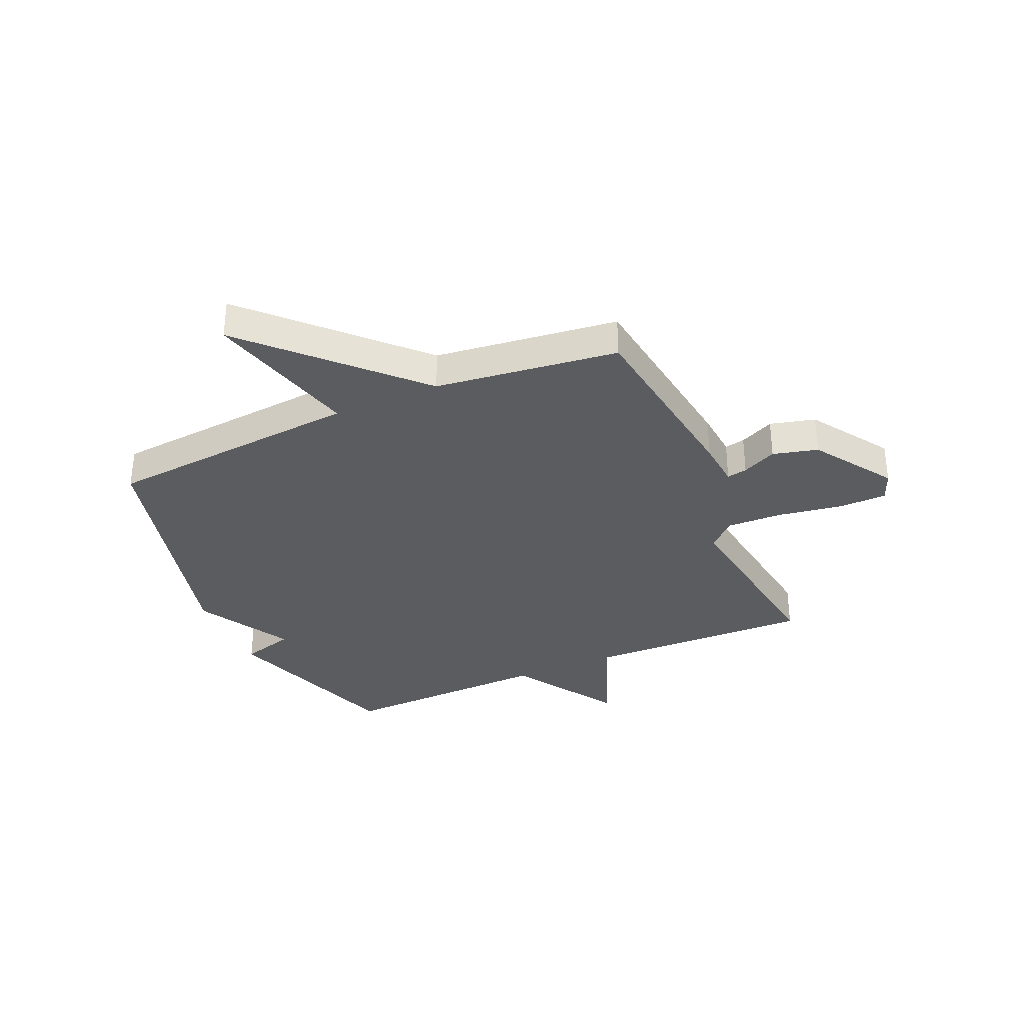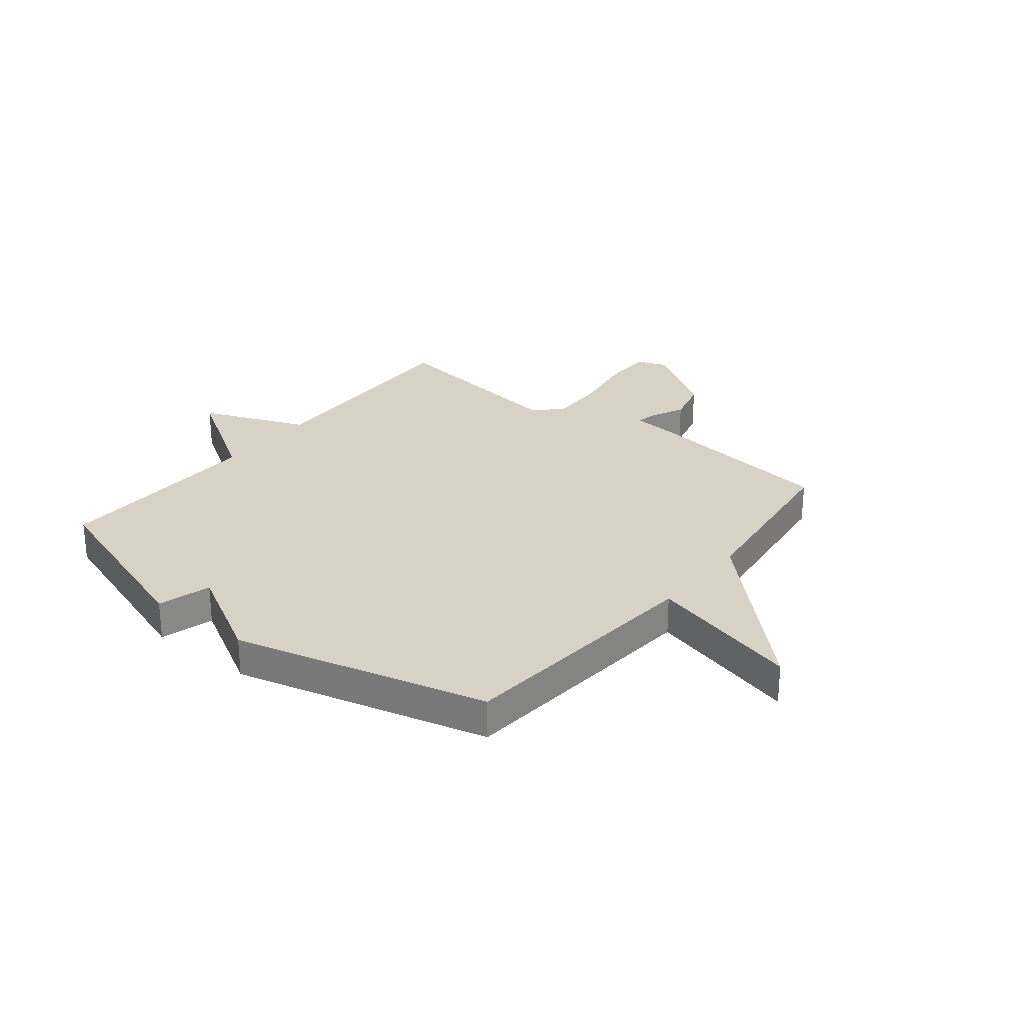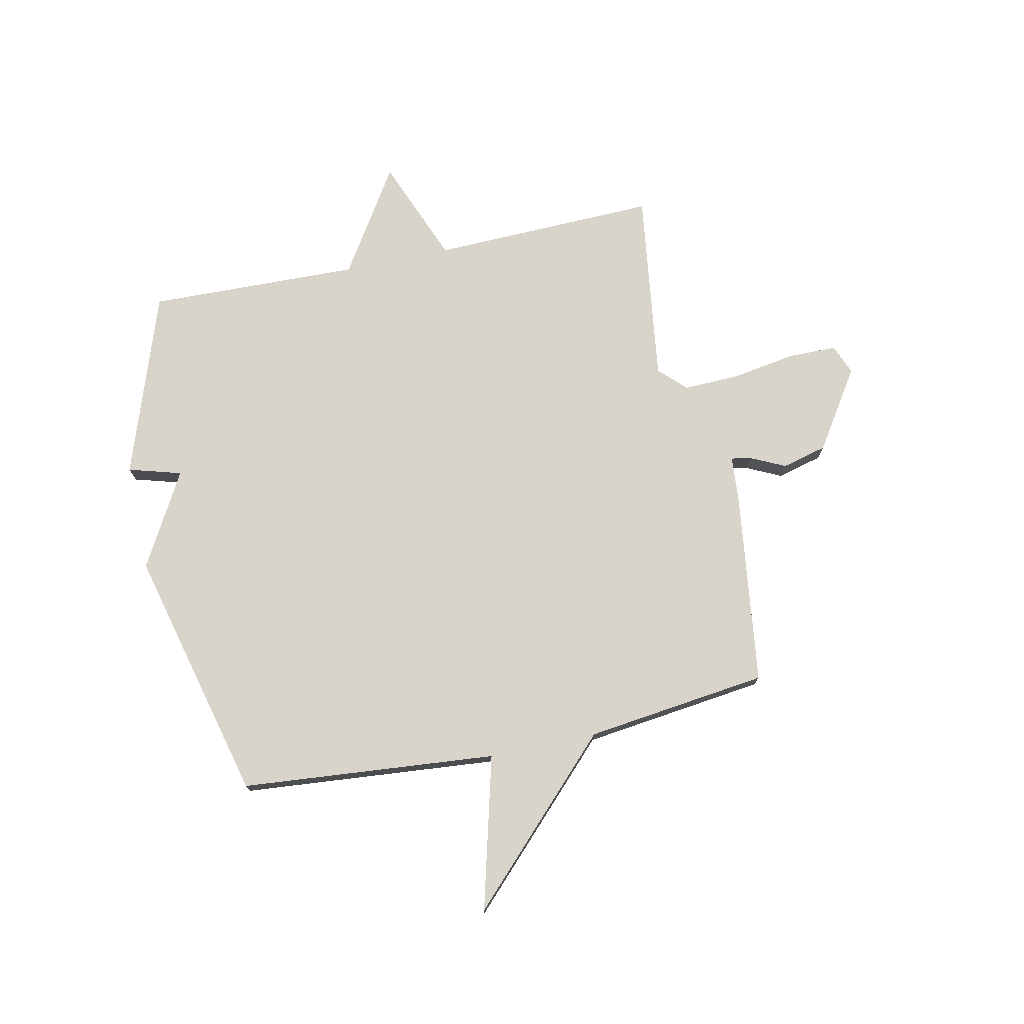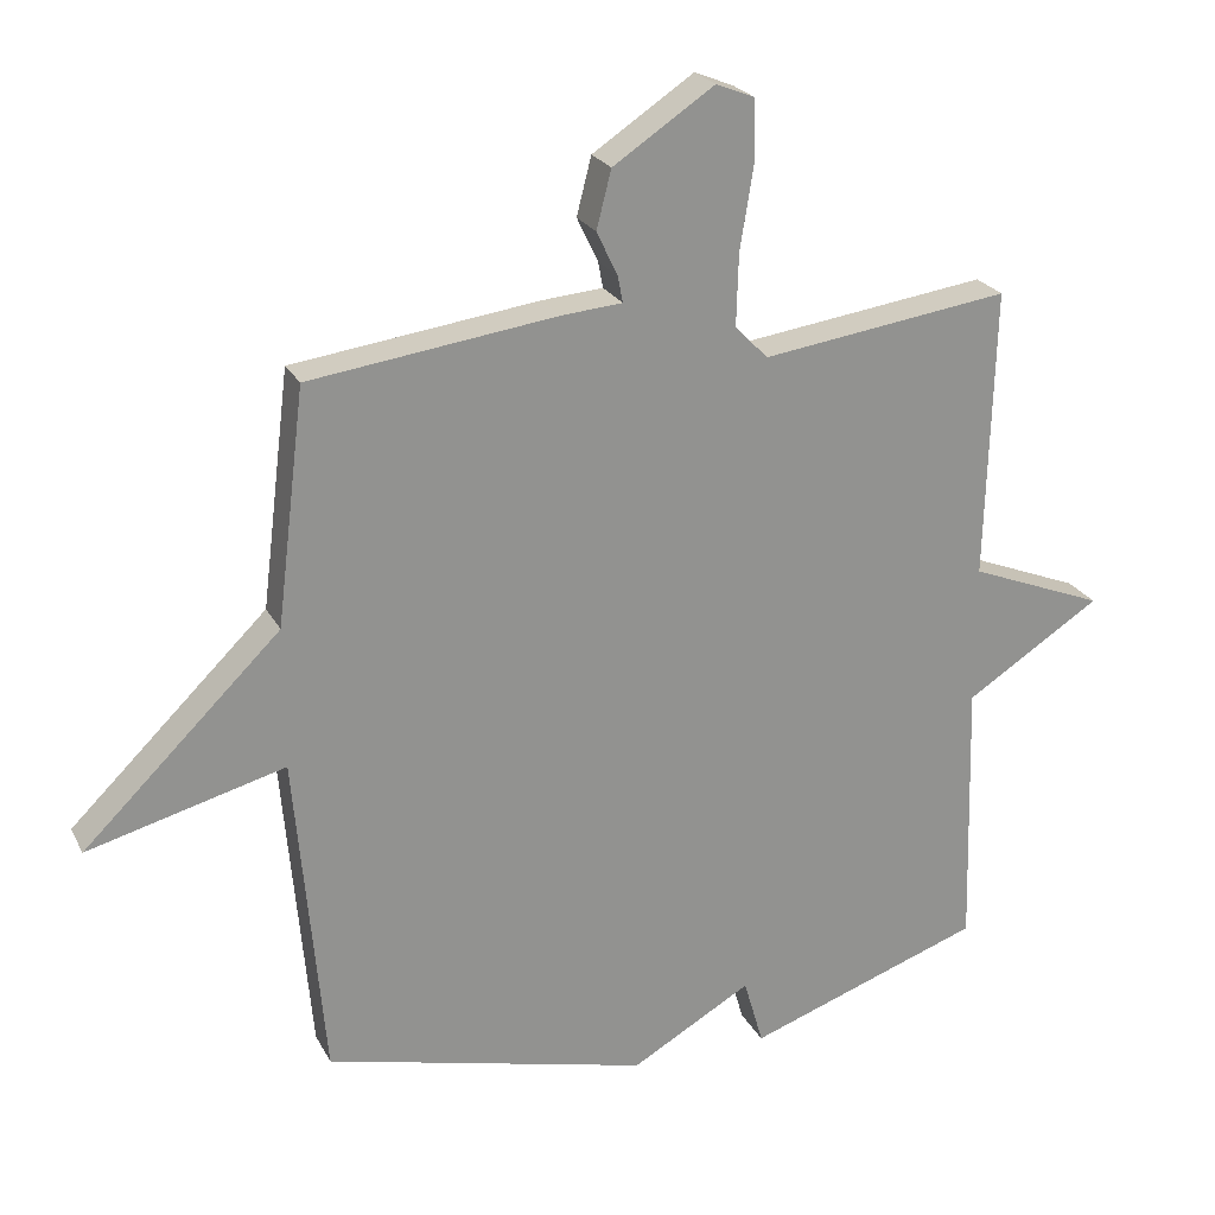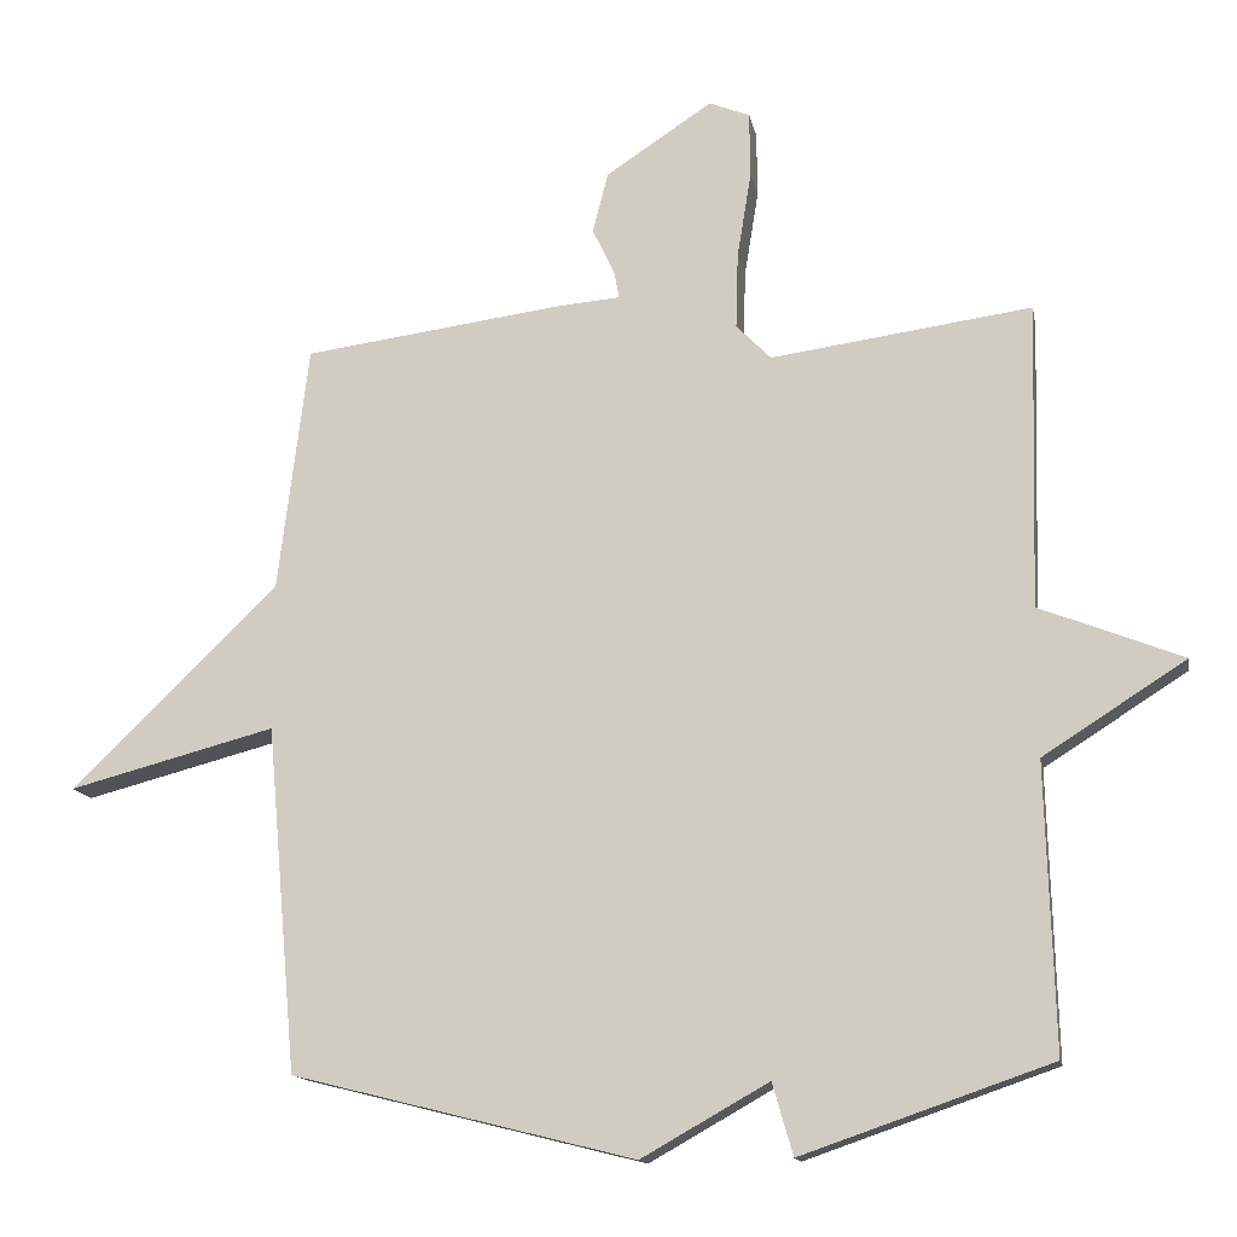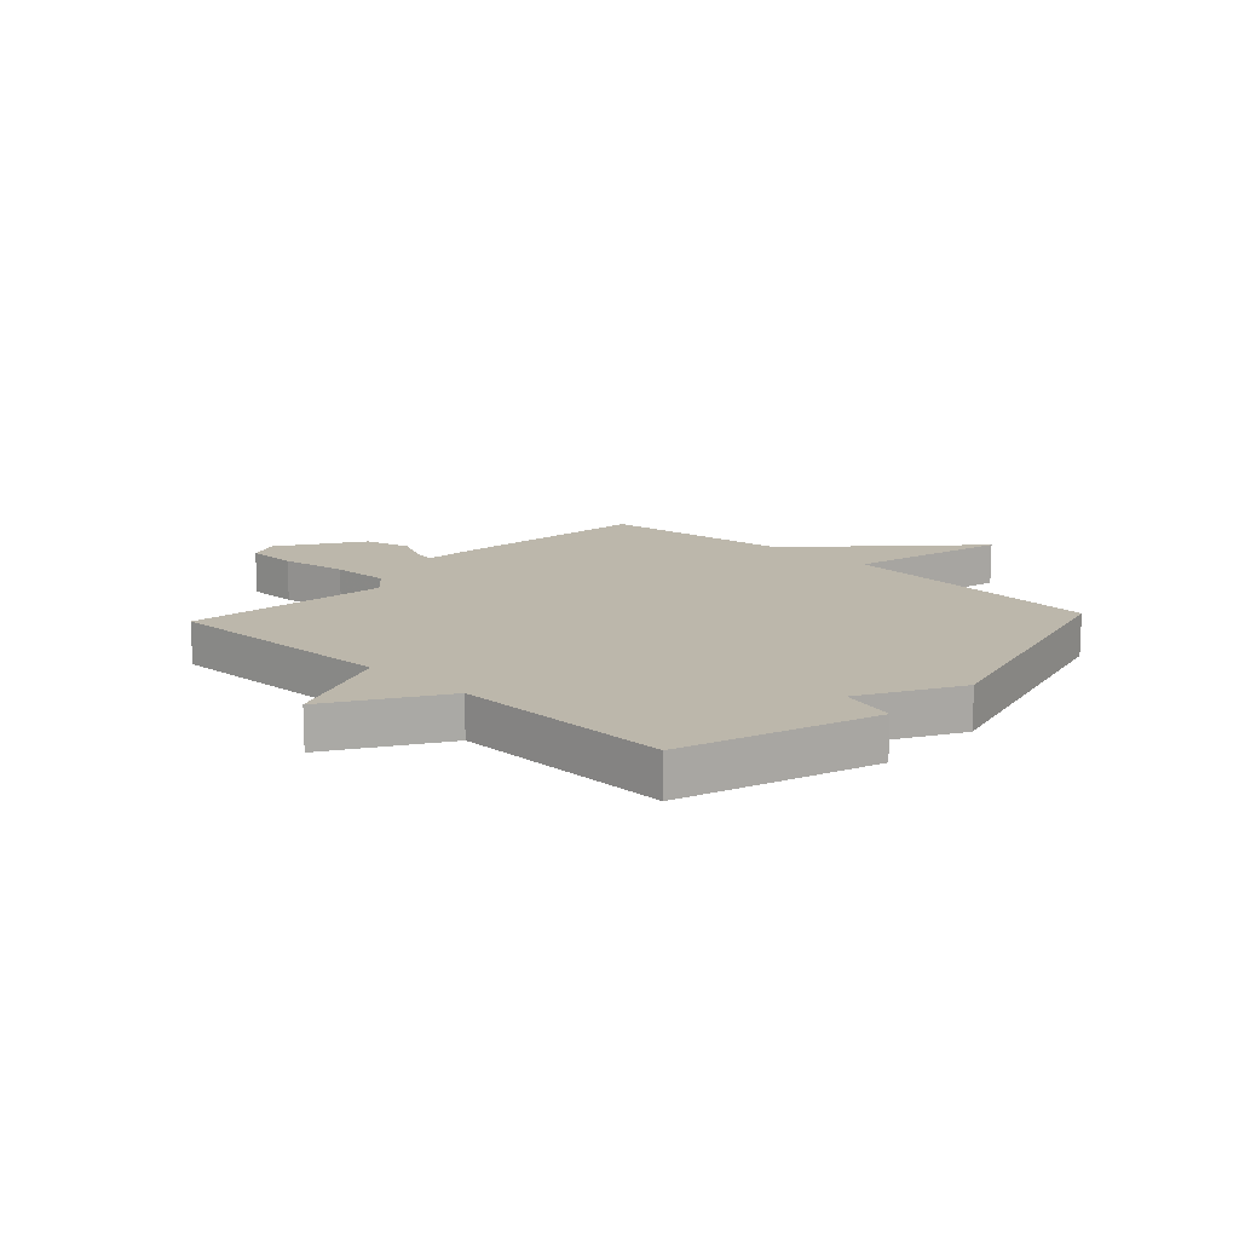
<metadata>
{"format":"obj","ext":"obj","renderer":"f3d","projection":"perspective","resolution":1024,"background":"white","views":[{"elev":-33.8,"azim":-66.2,"up":"+Y"},{"elev":27.6,"azim":-141.5,"up":"+Y"},{"elev":74.9,"azim":-102.0,"up":"+Y"},{"elev":23.6,"azim":-21.8,"up":"+Z"},{"elev":-14.3,"azim":10.7,"up":"+Z"},{"elev":14.3,"azim":132.9,"up":"+Y"}]}
</metadata>
<code>
v -0.5 0.07 0.5
v -0.149 0.07 0.546
v -0.062 0.07 0.553
v -0.069 0.07 0.59
v -0.099 0.07 0.653
v -0.078 0.07 0.735
v 0.066 0.07 0.83
v 0.121 0.07 0.808
v 0.122 0.07 0.719
v 0.103 0.07 0.602
v 0.1 0.07 0.5
v 0.147 0.07 0.452
v 0.5 0.07 0.5
v 0.489 0.07 0.087
v 0.682 0.07 0.01
v 0.489 0.07 -0.113
v 0.5 0.07 -0.5
v 0.163 0.07 -0.616
v 0.135 0.07 -0.519
v -0.037 0.07 -0.616
v -0.5 0.07 -0.5
v -0.541 0.07 -0.033
v -0.821 0.07 -0.106
v -0.541 0.07 0.167
v -0.5 0 0.5
v -0.149 0 0.546
v -0.062 0 0.553
v -0.069 0 0.59
v -0.099 0 0.653
v -0.078 0 0.735
v 0.066 0 0.83
v 0.121 0 0.808
v 0.122 0 0.719
v 0.103 0 0.602
v 0.1 0 0.5
v 0.147 0 0.452
v 0.5 0 0.5
v 0.489 0 0.087
v 0.682 0 0.01
v 0.489 0 -0.113
v 0.5 0 -0.5
v 0.163 0 -0.616
v 0.135 0 -0.519
v -0.037 0 -0.616
v -0.5 0 -0.5
v -0.541 0 -0.033
v -0.821 0 -0.106
v -0.541 0 0.167
f 22 23 24
f 1 2 3
f 24 1 3
f 22 24 3
f 21 22 3
f 20 21 3
f 19 20 3
f 18 19 3
f 17 18 3
f 16 17 3
f 14 15 16
f 14 16 3 4
f 12 13 14
f 14 4 5
f 12 14 5
f 11 12 5
f 5 6 7
f 11 5 7
f 10 11 7
f 7 8 9 10
f 48 47 46
f 27 26 25
f 27 25 48
f 27 48 46
f 27 46 45
f 27 45 44
f 27 44 43
f 27 43 42
f 27 42 41
f 27 41 40
f 40 39 38
f 28 27 40 38
f 38 37 36
f 29 28 38
f 29 38 36
f 29 36 35
f 31 30 29
f 31 29 35
f 31 35 34
f 34 33 32 31
f 1 25 26 2
f 2 26 27 3
f 3 27 28 4
f 4 28 29 5
f 5 29 30 6
f 6 30 31 7
f 7 31 32 8
f 8 32 33 9
f 9 33 34 10
f 10 34 35 11
f 11 35 36 12
f 12 36 37 13
f 13 37 38 14
f 14 38 39 15
f 15 39 40 16
f 16 40 41 17
f 17 41 42 18
f 18 42 43 19
f 19 43 44 20
f 20 44 45 21
f 21 45 46 22
f 22 46 47 23
f 23 47 48 24
f 24 48 25 1

</code>
